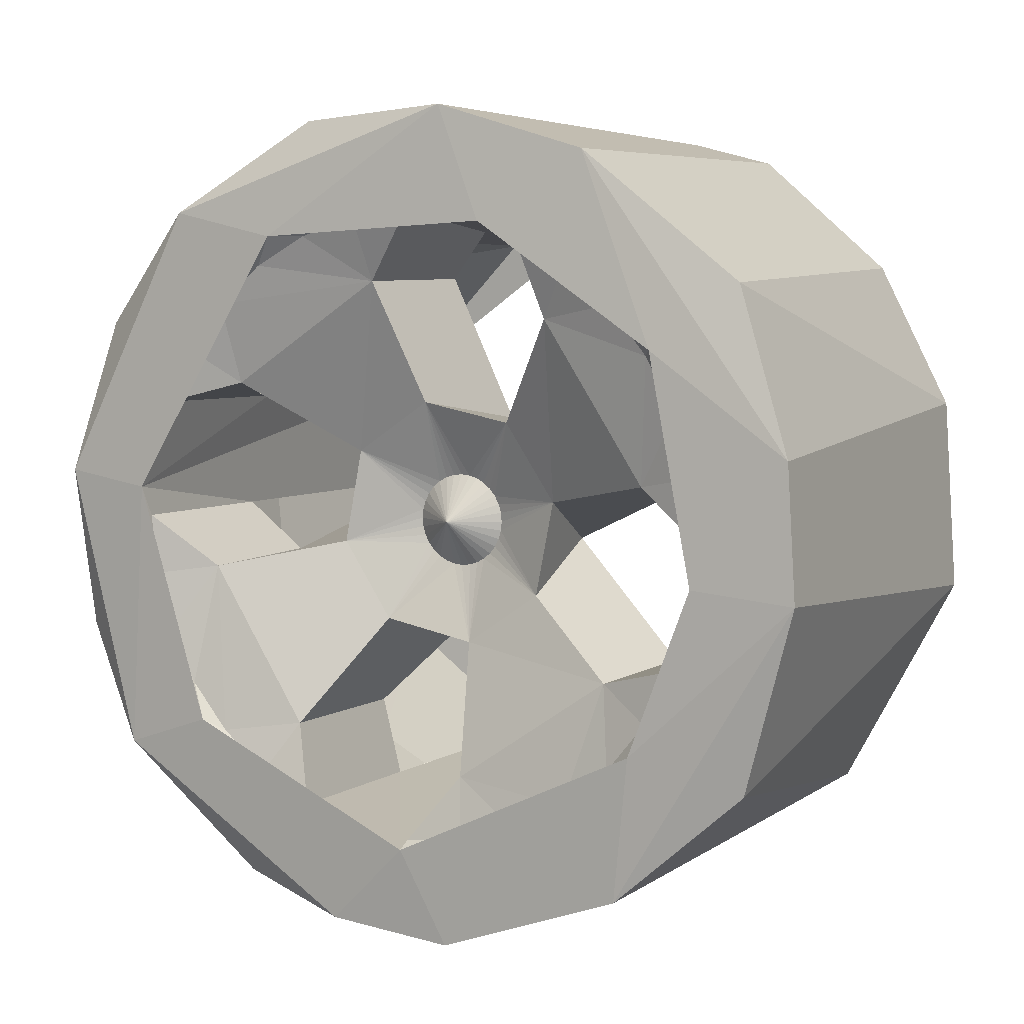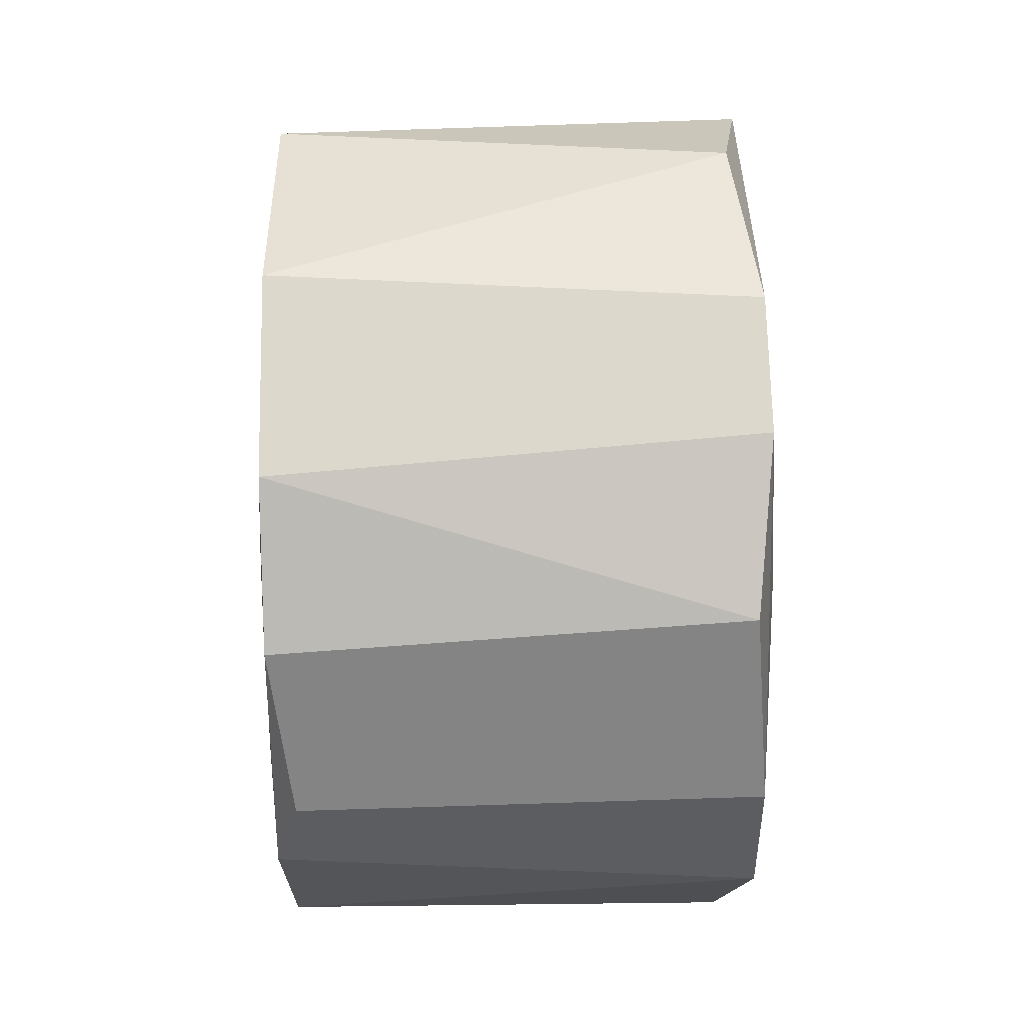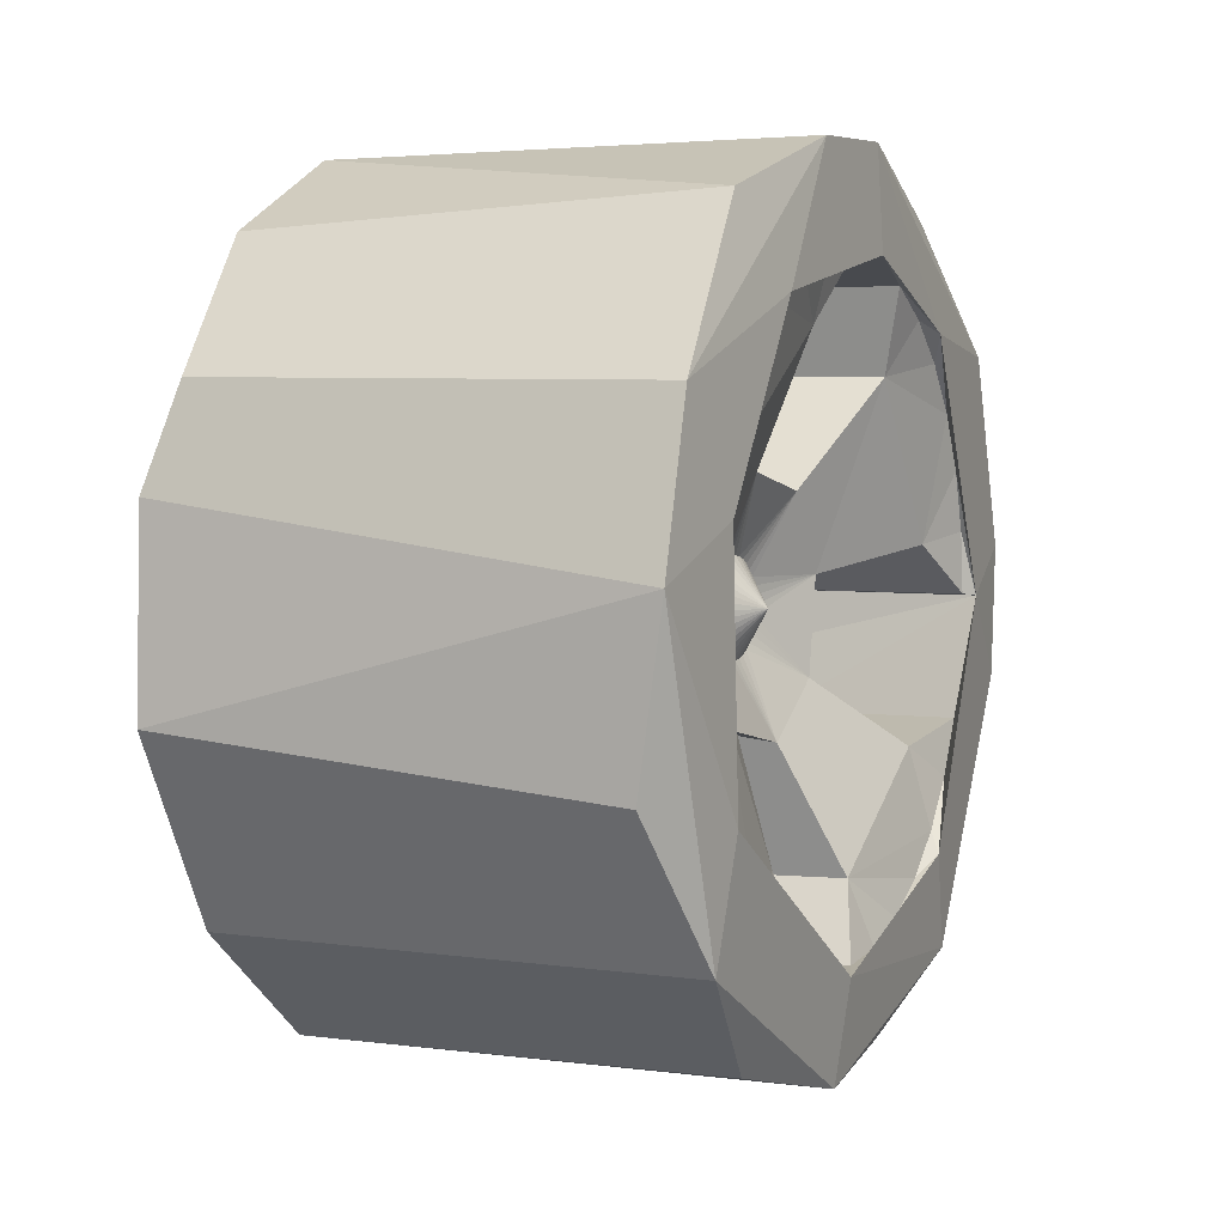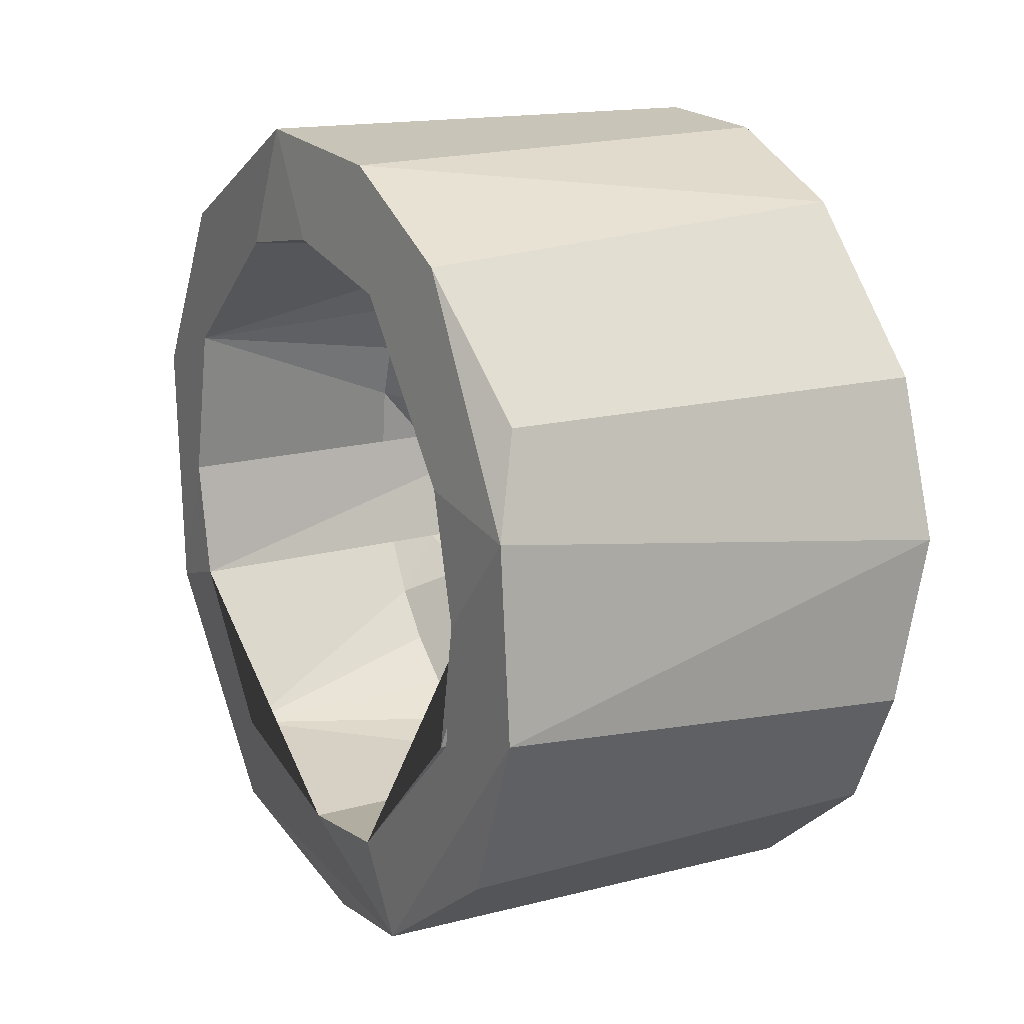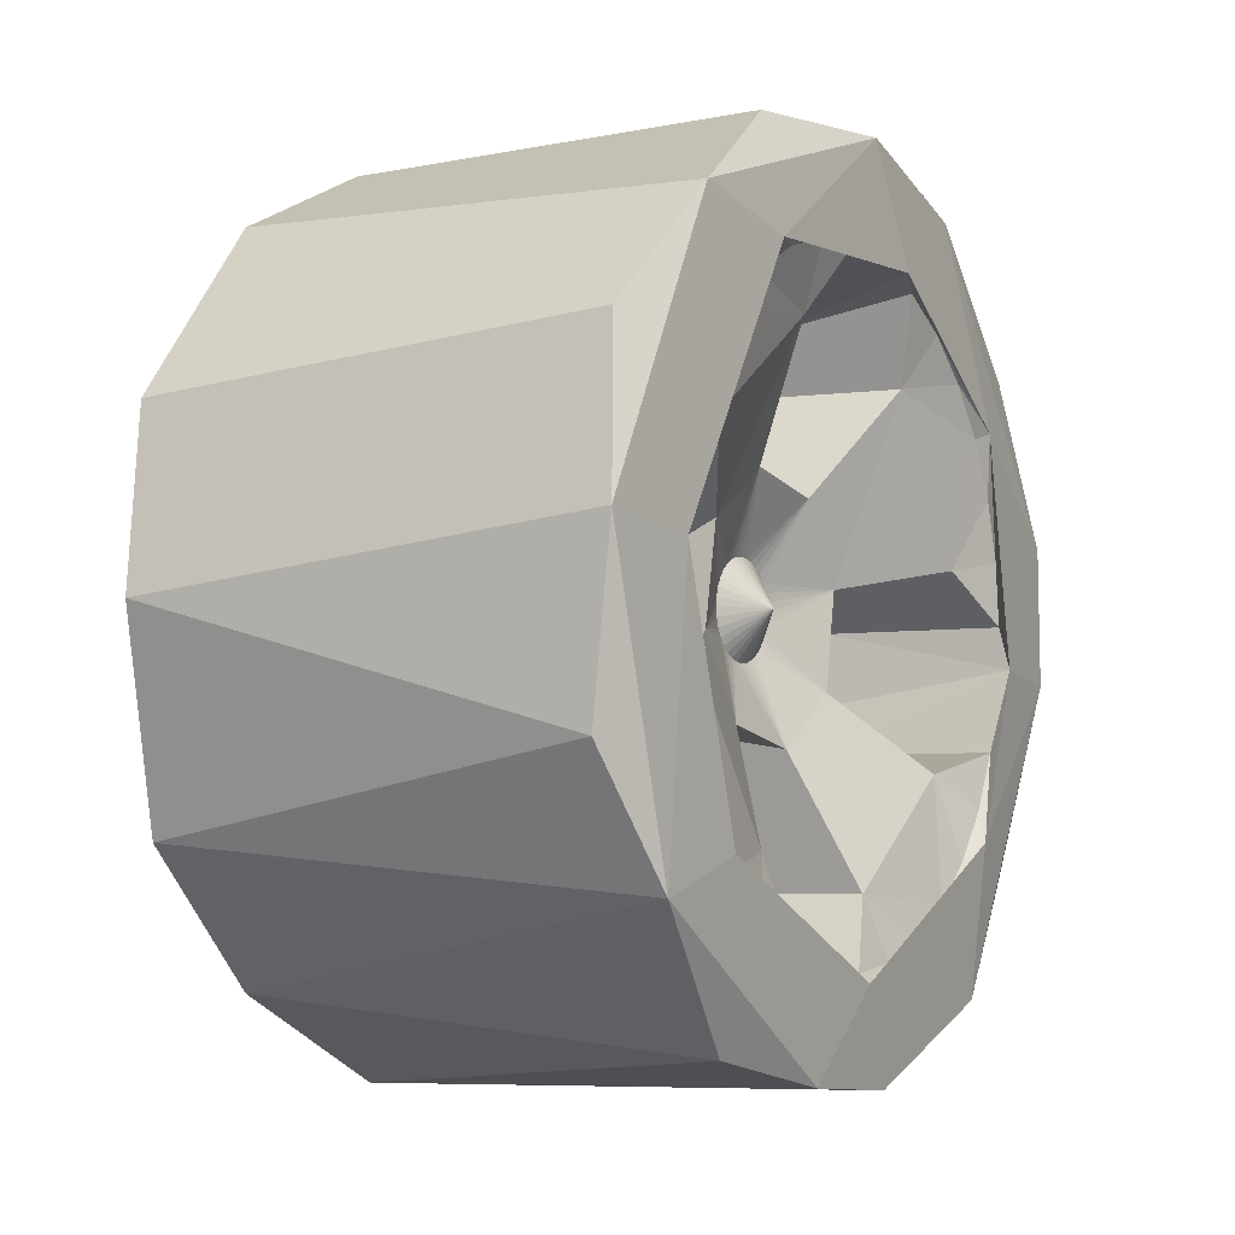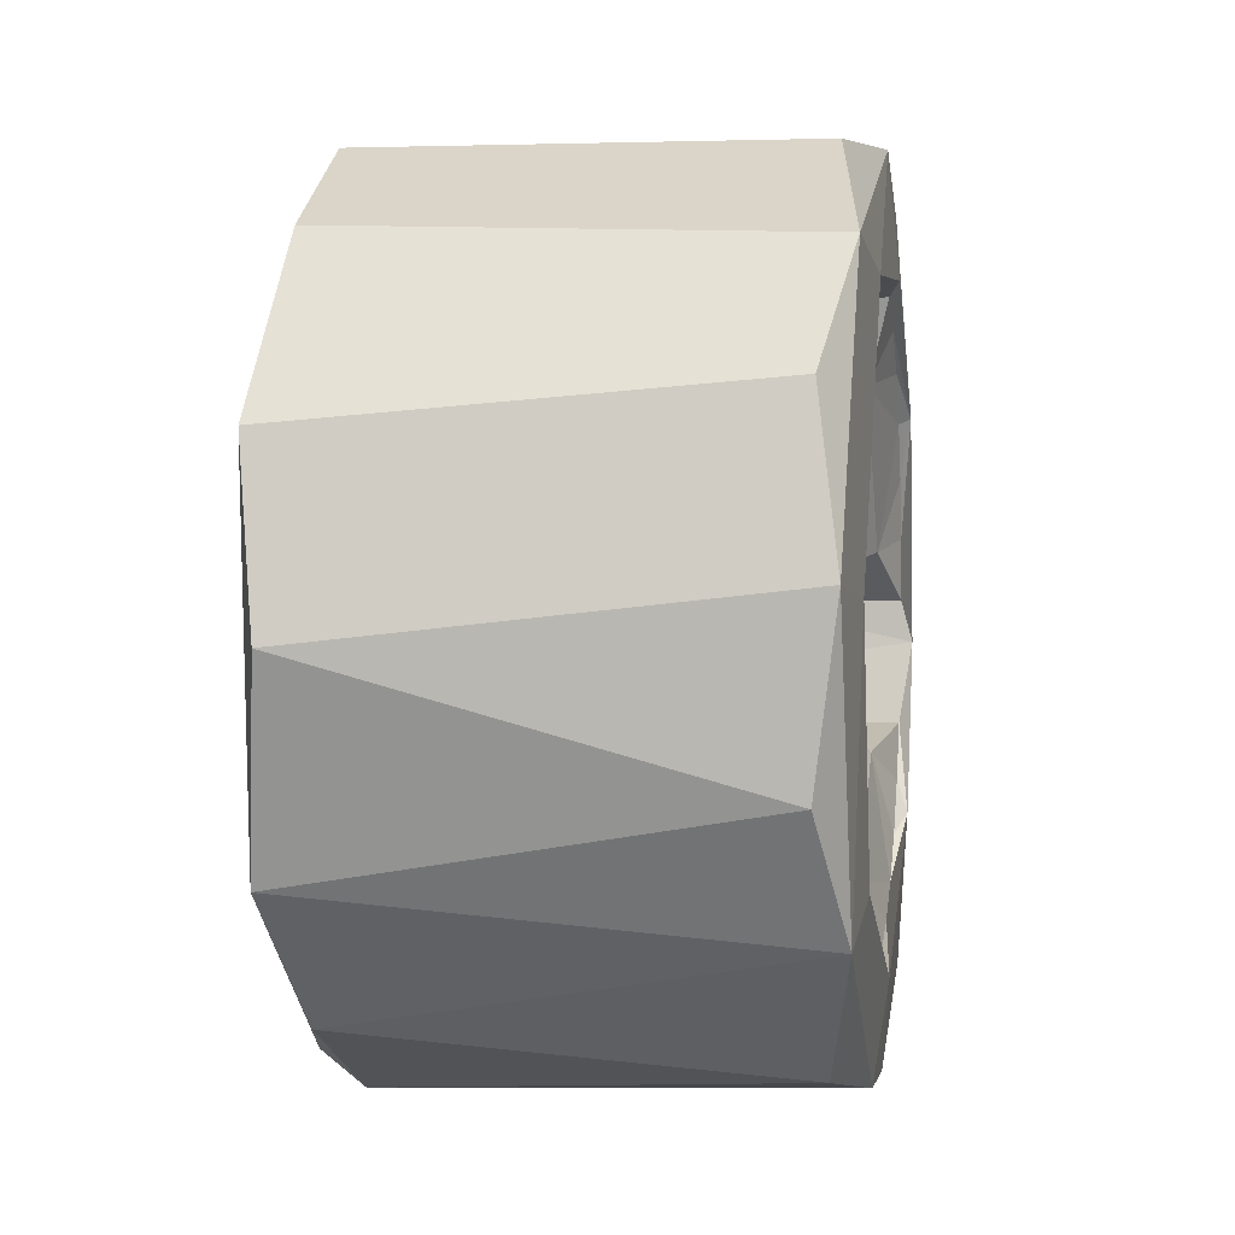
<metadata>
{"format":"obj","ext":"obj","renderer":"f3d","projection":"perspective","resolution":1024,"background":"white","views":[{"elev":5.3,"azim":118.5,"up":"+Z"},{"elev":69.2,"azim":-1.0,"up":"+Y"},{"elev":3.5,"azim":25.0,"up":"+Y"},{"elev":16.8,"azim":-29.2,"up":"+Y"},{"elev":-4.3,"azim":30.5,"up":"+Z"},{"elev":3.0,"azim":9.5,"up":"+Z"}]}
</metadata>
<code>
o Circle.008
v 0.1683 0.05078 -0.2513
v 0.1683 0.09892 -0.2367
v 0.1683 0.1822 -0.181
v 0.1683 0.2141 -0.1421
v 0.1683 0.2573 0.000421
v 0.1683 0.2524 0.05049
v 0.1683 0.2378 0.09863
v 0.1683 0.2141 0.143
v 0.1683 0.1822 0.1819
v 0.1683 0.1433 0.2138
v 0.1683 0.09892 0.2375
v 0.1777 0.07215 0.2473
v 0.1683 0.000718 0.257
v 0.1683 -0.2364 0.09863
v 0.1683 -0.2559 0.000421
v 0.1683 -0.251 -0.04964
v 0.1683 -0.2364 -0.09778
v 0.1683 -0.2127 -0.1421
v 0.1683 -0.1807 -0.181
v 0.1683 -0.1419 -0.213
v 0.1683 -0.09749 -0.2367
v 0.1021 0.02161 -0.09936
v 0.103 0.08533 -0.05635
v 0.1023 0.1005 0.02107
v 0.1029 0.05757 0.08503
v 0.1029 -0.01942 0.1003
v 0.1023 -0.08366 0.05775
v 0.1023 -0.09903 -0.02023
v 0.1029 -0.05613 -0.08419
v 0.1524 0.04152 -0.2024
v 0.1508 0.1707 -0.1155
v 0.1526 0.2034 0.04118
v 0.1505 0.1173 0.1704
v 0.1498 -0.04211 0.2009
v 0.1528 -0.1712 0.1156
v 0.1498 -0.1997 -0.0424
v 0.1528 -0.1145 -0.1715
v 0.1032 0.000718 0.000421
v 0.1776 -0.000733 -0.2628
v 0.1776 0.2045 -0.1668
v 0.1776 0.221 0.1476
v 0.1776 -0.1261 0.2377
v 0.1776 -0.2589 0.02552
v 0.1776 0.256 -0.03316
v 0.1683 0.2378 -0.09778
v 0.1683 0.1433 -0.213
v 0.1683 0.000718 -0.2562
v 0.01767 0.000718 -0.2562
v 0.01767 0.2378 -0.09778
v 0.01767 0.2573 0.000421
v 0.05878 0.09905 0.2204
v 0.01767 0.000718 0.257
v 0.01767 -0.2364 0.09863
v 0.01767 -0.2559 0.000421
v 0.01767 -0.09749 -0.2367
v 0.01832 -0.01601 -0.08366
v 0.01824 0.08481 -0.01631
v 0.01828 0.01744 0.08451
v 0.01828 -0.08337 0.01715
v 0.01767 0.04113 -0.2027
v 0.01767 0.1729 -0.1147
v 0.01767 0.2039 0.04083
v 0.01767 0.1158 0.1727
v 0.01767 -0.03969 0.2036
v 0.01767 -0.1715 0.1155
v 0.01767 -0.2024 -0.03999
v 0.01767 -0.1144 -0.1718
v 0.0198 -0.01518 -0.04179
v 0.01976 0.0264 0.03383
v 0.01975 0.03798 -0.01373
v 0.01976 -0.03269 0.0261
v 0.1776 -0.1975 -0.1718
v -0.2196 0.2396 -0.09853
v -0.2196 0.2573 0.000421
v -0.2229 0.1044 0.2371
v -0.2196 0.000718 0.257
v -0.2196 -0.2411 0.1007
v -0.2196 -0.09794 -0.2378
v -0.2196 0.131 -0.2276
v -0.2196 0.000718 -0.2562
v -0.2196 -0.2559 0.000421
v -0.2196 -0.2195 -0.1468
v 0.1683 -0.04935 0.2521
v 0.1683 -0.09749 0.2375
v 0.1683 -0.1419 0.2138
v 0.1683 -0.1807 0.1819
v 0.1683 -0.2127 0.143
v -0.2196 -0.1046 0.2378
v -0.2196 0.2332 0.1247
v -0.02564 0.000718 -0.2562
v -0.02564 0.1433 -0.213
v -0.02564 0.2378 -0.09778
v -0.02564 0.05078 -0.2513
v -0.02564 0.09892 -0.2367
v -0.02564 0.1822 -0.181
v -0.02564 0.2141 -0.1421
v -0.02564 0.2378 0.09863
v -0.02564 0.2141 0.143
v -0.02564 0.2524 0.05049
v -0.02564 0.1433 0.2138
v -0.02564 0.09892 0.2375
v -0.02564 0.1822 0.1819
v -0.02564 0.2573 0.000421
v -0.02564 -0.1419 0.2138
v -0.02564 -0.1807 0.1819
v -0.02564 -0.04935 0.2521
v -0.02564 -0.09749 0.2375
v -0.02564 -0.2127 0.143
v -0.02564 0.000718 0.257
v -0.02564 -0.2364 0.09863
v -0.02564 -0.1419 -0.213
v -0.02564 -0.1807 -0.181
v -0.02564 -0.2127 -0.1421
v -0.02564 -0.2364 -0.09778
v -0.02564 -0.2559 0.000421
v -0.02564 -0.251 -0.04964
v -0.02564 -0.09749 -0.2367
v 0.07732 0.008215 -0.03727
v 0.07732 0.000718 -0.038
v 0.07732 0.01542 -0.03508
v 0.07732 0.02207 -0.03153
v 0.07732 0.02789 -0.02675
v 0.07732 0.03267 -0.02093
v 0.07732 0.03622 -0.01428
v 0.07732 0.03841 -0.007075
v 0.07732 0.03914 0.000421
v 0.07732 0.03841 0.007918
v 0.07732 0.03622 0.01513
v 0.07732 0.03267 0.02177
v 0.07732 0.02789 0.02759
v 0.07732 0.02207 0.03237
v 0.07732 0.01542 0.03592
v 0.07732 0.008215 0.03811
v 0.07732 0.000718 0.03885
v 0.07732 -0.006779 0.03811
v 0.07732 -0.01399 0.03592
v 0.07732 -0.02063 0.03237
v 0.07732 -0.02645 0.02759
v 0.07732 -0.03123 0.02177
v 0.07732 -0.03478 0.01513
v 0.07732 -0.03697 0.007918
v 0.07732 -0.03771 0.000421
v 0.07732 -0.03697 -0.007075
v 0.07732 -0.03478 -0.01428
v 0.07732 -0.03123 -0.02093
v 0.07732 -0.02645 -0.02675
v 0.07732 -0.02063 -0.03153
v 0.07732 -0.01399 -0.03508
v 0.07732 -0.006779 -0.03727
v 0.1712 0.1899 -0.2846
v 0.1525 0.2914 -0.1938
v 0.1701 0.3382 -0.04215
v 0.158 0.2867 0.1986
v 0.1691 0.1592 0.3014
v 0.1517 -0.3315 -0.1004
v 0.1723 -0.2754 -0.1982
v 0.1489 -0.1661 -0.305
v 0.1699 0.03676 -0.3394
v 0.1713 0.3321 0.06665
v 0.1711 0.03306 0.3398
v 0.1489 -0.1033 0.3325
v 0.171 -0.2203 0.2586
v 0.1508 -0.3049 0.1654
v 0.1696 -0.3382 0.0371
v 0.1705 -0.06898 -0.3294
v -0.2126 0.09193 -0.3288
v -0.2101 0.2424 -0.2463
v -0.2114 0.3396 -0.06653
v -0.2119 0.3291 0.09435
v -0.2113 0.2684 0.2136
v -0.2163 0.08494 0.3282
v -0.1953 0.1649 0.308
v -0.2137 -0.06953 0.3369
v -0.2048 -0.2157 0.2691
v -0.2139 -0.3152 0.1346
v -0.1954 -0.3501 -0.004265
v -0.2133 -0.2981 -0.1653
v -0.2183 -0.1186 -0.3042
v -0.1953 -0.2189 -0.2698
v -0.1977 -0.06756 -0.3428
f 5 6 32
f 10 11 33
f 13 83 34
f 87 14 35
f 33 24 32
f 33 25 24
f 46 3 31
f 2 46 30
f 30 1 2
f 3 4 31
f 30 46 31
f 15 16 36
f 20 21 37
f 4 45 31
f 47 1 30
f 36 19 37
f 86 35 34
f 17 36 16
f 19 36 18
f 18 36 17
f 20 37 19
f 34 83 84
f 84 85 34
f 85 86 34
f 86 87 35
f 32 6 7
f 7 8 32
f 8 9 33
f 32 8 33
f 9 10 33
f 118 22 120
f 23 121 22
f 23 125 124
f 24 126 125
f 24 127 126
f 127 24 128
f 25 129 24
f 25 131 130
f 25 133 132
f 26 134 133
f 26 135 134
f 135 26 136
f 26 137 136
f 27 138 137
f 27 141 140
f 28 142 141
f 28 143 142
f 28 144 143
f 28 145 144
f 23 123 122
f 29 147 146
f 29 149 148
f 22 119 149
f 22 118 119
f 22 121 120
f 23 122 121
f 23 124 123
f 23 24 125
f 145 28 29
f 128 24 129
f 25 130 129
f 25 132 131
f 25 26 133
f 26 27 137
f 27 140 139
f 27 28 141
f 146 145 29
f 29 148 147
f 29 22 149
f 27 139 138
f 51 11 12
f 48 39 47
f 50 44 5
f 23 57 24
f 29 56 22
f 27 59 28
f 54 43 15
f 25 58 26
f 133 69 132
f 120 68 118
f 147 68 146
f 134 69 133
f 121 68 120
f 148 68 147
f 149 68 148
f 136 71 135
f 123 70 122
f 119 68 149
f 137 71 136
f 124 70 123
f 138 71 137
f 125 70 124
f 139 71 138
f 126 70 125
f 140 71 139
f 141 71 140
f 128 69 127
f 142 71 141
f 129 69 128
f 130 69 129
f 144 68 143
f 131 69 130
f 145 68 144
f 132 69 131
f 118 68 119
f 146 68 145
f 59 71 68
f 58 69 71
f 57 70 69
f 57 68 70
f 56 59 68
f 59 58 71
f 58 57 69
f 57 56 68
f 78 55 39
f 77 53 43
f 73 49 44
f 91 79 94
f 95 79 91
f 94 79 93
f 92 73 96
f 82 112 111
f 82 114 113
f 82 113 112
f 82 116 114
f 107 88 106
f 108 77 105
f 104 88 107
f 110 77 108
f 98 89 97
f 101 75 100
f 102 89 98
f 97 89 99
f 96 49 92
f 93 90 48
f 91 94 93 60 61 96 95
f 93 48 60
f 96 61 49
f 99 103 50
f 100 51 101
f 98 97 99 62 63 100 102
f 106 109 52
f 108 53 110
f 104 107 106 64 65 108 105
f 116 115 54
f 111 55 117
f 116 54 66
f 111 67 55
f 106 52 64
f 108 65 53
f 100 63 51
f 99 50 62
f 38 120 118
f 38 121 120
f 38 123 122
f 38 124 123
f 38 125 124
f 38 127 126
f 38 129 128
f 38 133 132
f 38 135 134
f 38 137 136
f 38 139 138
f 38 141 140
f 38 143 142
f 38 146 145
f 38 148 147
f 38 119 149
f 30 31 22
f 31 23 22
f 34 27 26
f 34 35 27
f 66 36 28 59
f 63 58 25 33
f 51 12 13 52
f 60 30 22 56
f 67 56 29 37
f 39 55 21
f 64 34 26 58
f 51 63 33 11
f 50 5 32 62
f 61 57 23 31
f 44 49 45
f 48 47 30 60
f 49 61 31 45
f 37 21 55 67
f 65 59 27 35
f 43 53 14
f 54 15 36 66
f 62 32 24 57
f 53 65 35 14
f 52 13 34 64
f 69 134 135 71
f 68 121 122 70
f 70 126 127 69
f 71 142 143 68
f 63 62 57 58
f 65 64 58 59
f 67 66 59 56
f 60 56 57 61
f 39 48 80 78
f 43 54 81 77
f 75 51 52 76
f 44 50 74 73
f 80 90 93 79
f 79 95 96 73
f 81 115 116 82
f 111 117 78 82
f 88 104 105 77
f 76 109 106 88
f 103 99 89 74
f 89 102 100 75
f 96 4 45 92
f 93 1 2 94
f 95 3 4 96
f 91 46 3 95
f 94 2 46 91
f 90 47 1 93
f 10 9 102 100
f 7 6 99 97
f 9 8 98 102
f 11 10 100 101
f 99 6 5 103
f 8 7 97 98
f 14 87 108 110
f 83 13 109 106
f 85 84 107 104
f 87 86 105 108
f 84 83 106 107
f 86 85 104 105
f 114 17 16 116
f 112 19 18 113
f 117 21 20 111
f 16 15 115 116
f 113 18 17 114
f 111 20 19 112
f 113 114 116 66 67 111 112
f 38 118 119
f 38 122 121
f 38 126 125
f 29 28 36 37
f 38 128 127
f 38 130 129
f 38 131 130
f 38 132 131
f 38 134 133
f 38 136 135
f 38 138 137
f 38 140 139
f 38 142 141
f 38 144 143
f 38 145 144
f 38 147 146
f 38 149 148
f 8 41 9
f 9 41 10
f 72 18 17
f 47 39 1
f 72 19 18
f 1 39 2
f 72 20 19
f 13 42 83
f 46 40 3
f 83 42 84
f 3 40 4
f 84 42 85
f 4 40 45
f 85 42 86
f 40 44 45
f 86 42 87
f 6 41 7
f 7 41 8
f 15 43 16
f 177 156 155
f 159 169 153
f 156 72 43
f 40 152 44
f 41 159 154
f 179 157 156
f 160 42 12
f 168 152 151
f 158 166 150
f 180 165 157
f 160 173 161
f 180 158 165
f 164 176 155
f 160 161 162
f 162 163 164
f 150 151 152
f 164 155 156
f 150 167 151
f 172 170 171
f 176 175 177
f 179 177 178
f 180 178 166
f 17 16 43 72
f 12 11 10 41
f 40 46 2 39
f 12 42 13
f 21 20 72 39
f 43 14 87 42
f 6 5 44 41
f 175 163 162 174
f 174 162 161 173
f 89 75 171 170 169 168 74
f 175 77 81
f 81 82 78 178 177 175
f 172 154 153 170
f 153 169 170
f 176 177 155
f 177 179 156
f 158 180 166
f 150 166 167
f 171 76 88 77 175 173
f 151 167 168
f 178 78 80
f 40 150 152
f 164 43 42 162
f 42 160 162
f 168 73 74
f 41 44 152 159
f 160 12 41 154
f 43 164 156
f 171 75 76
f 179 180 157
f 150 40 39 158
f 165 158 39
f 165 39 72 156
f 160 154 172 171
f 164 163 175 176
f 171 173 160
f 159 152 168 169
f 165 156 157
f 154 159 153
f 174 173 175
f 180 179 178
f 166 178 80 79 73 168 167

</code>
